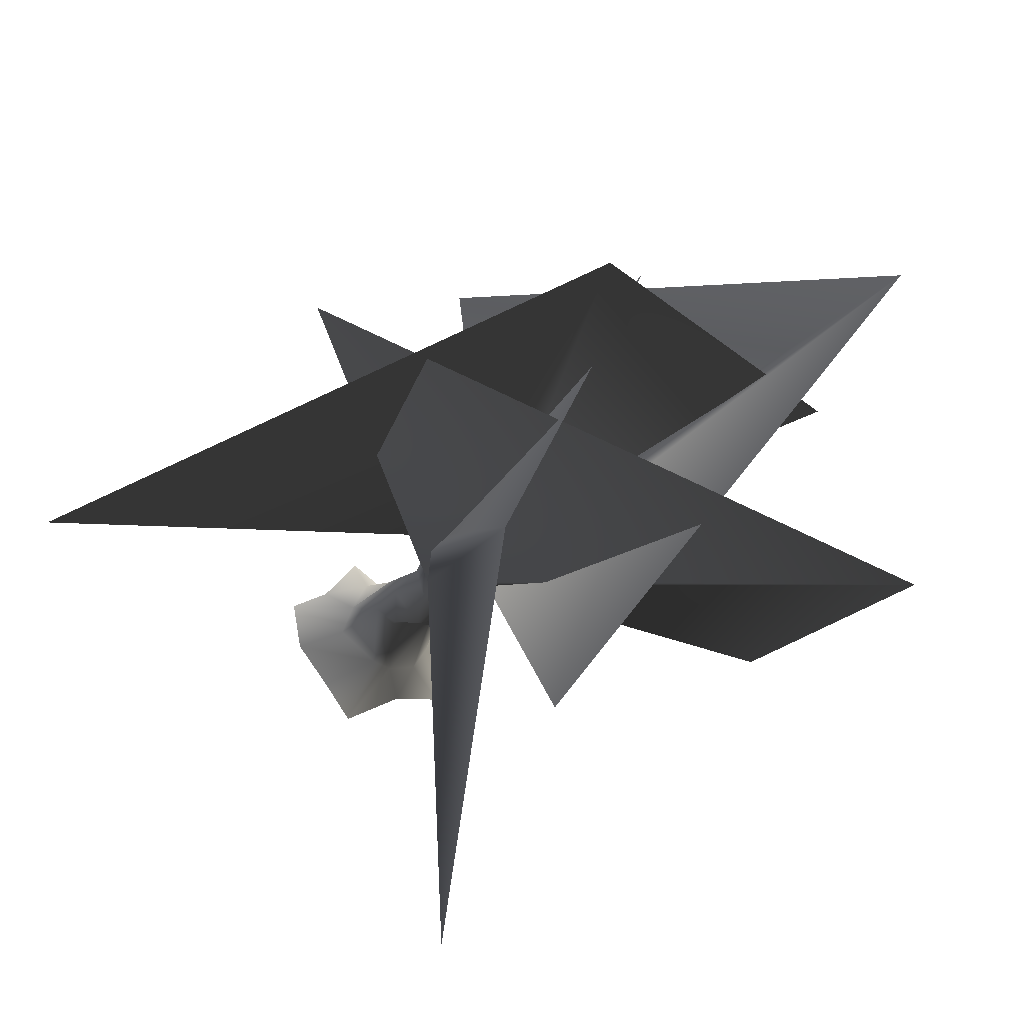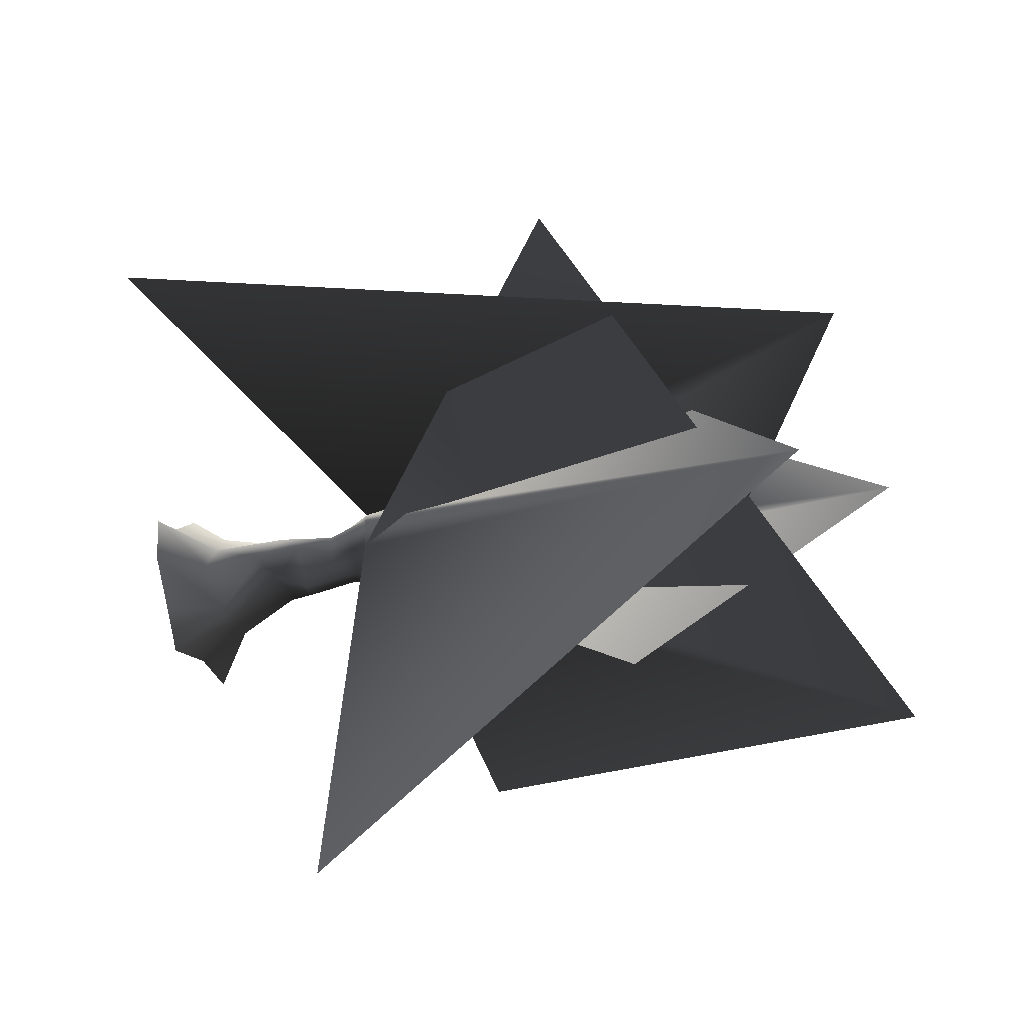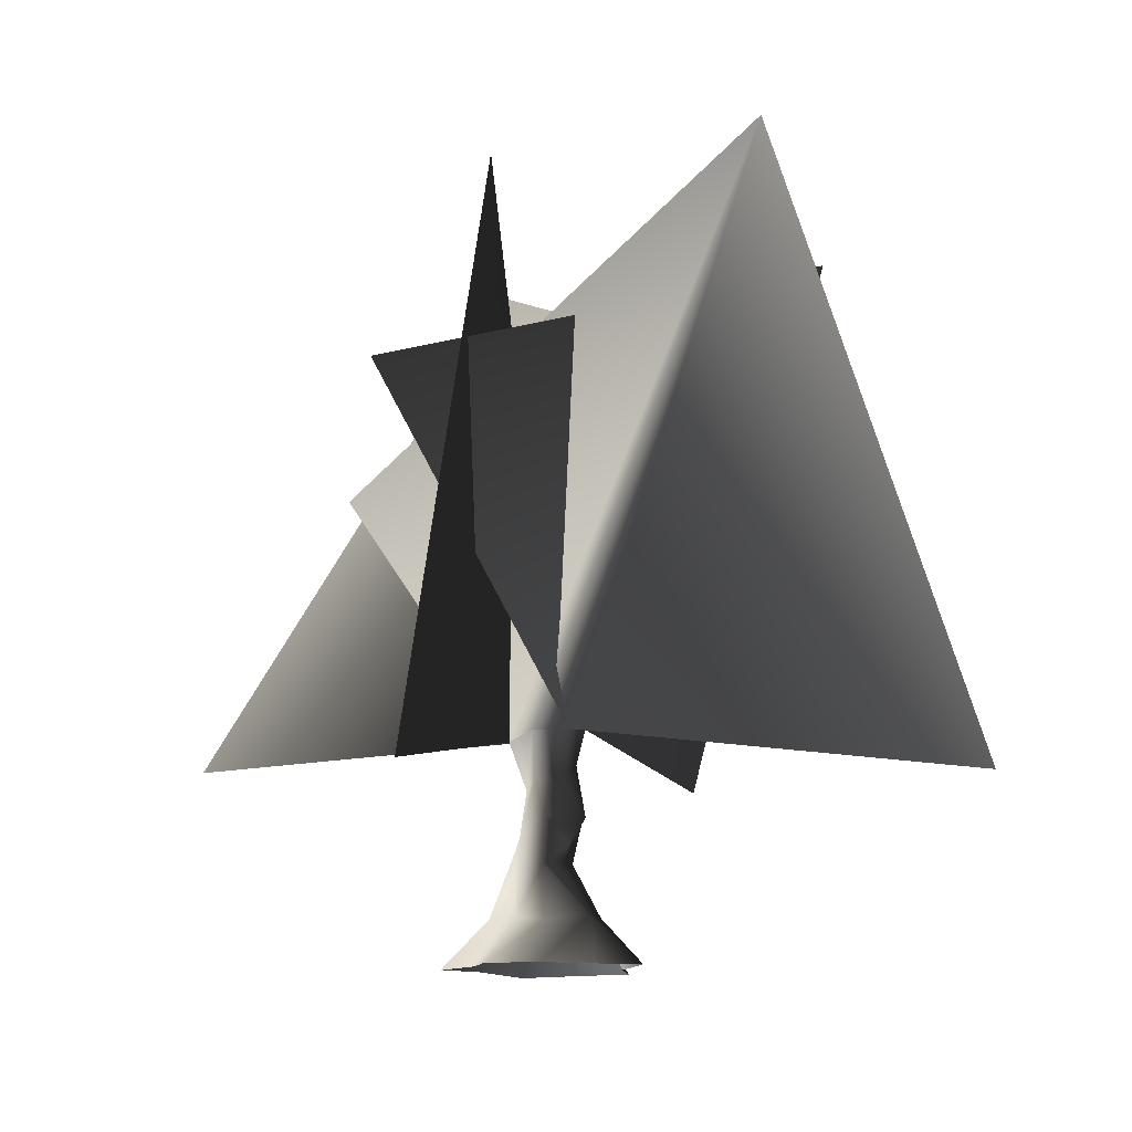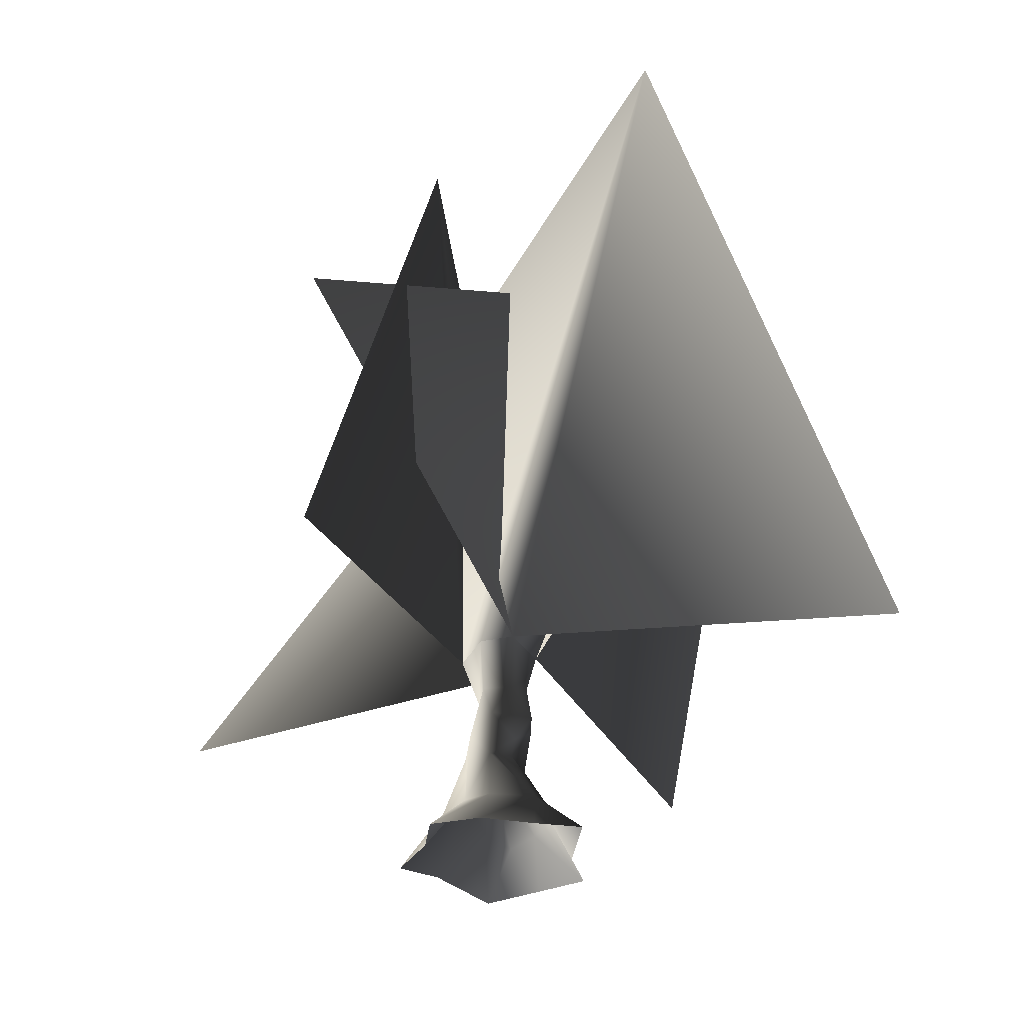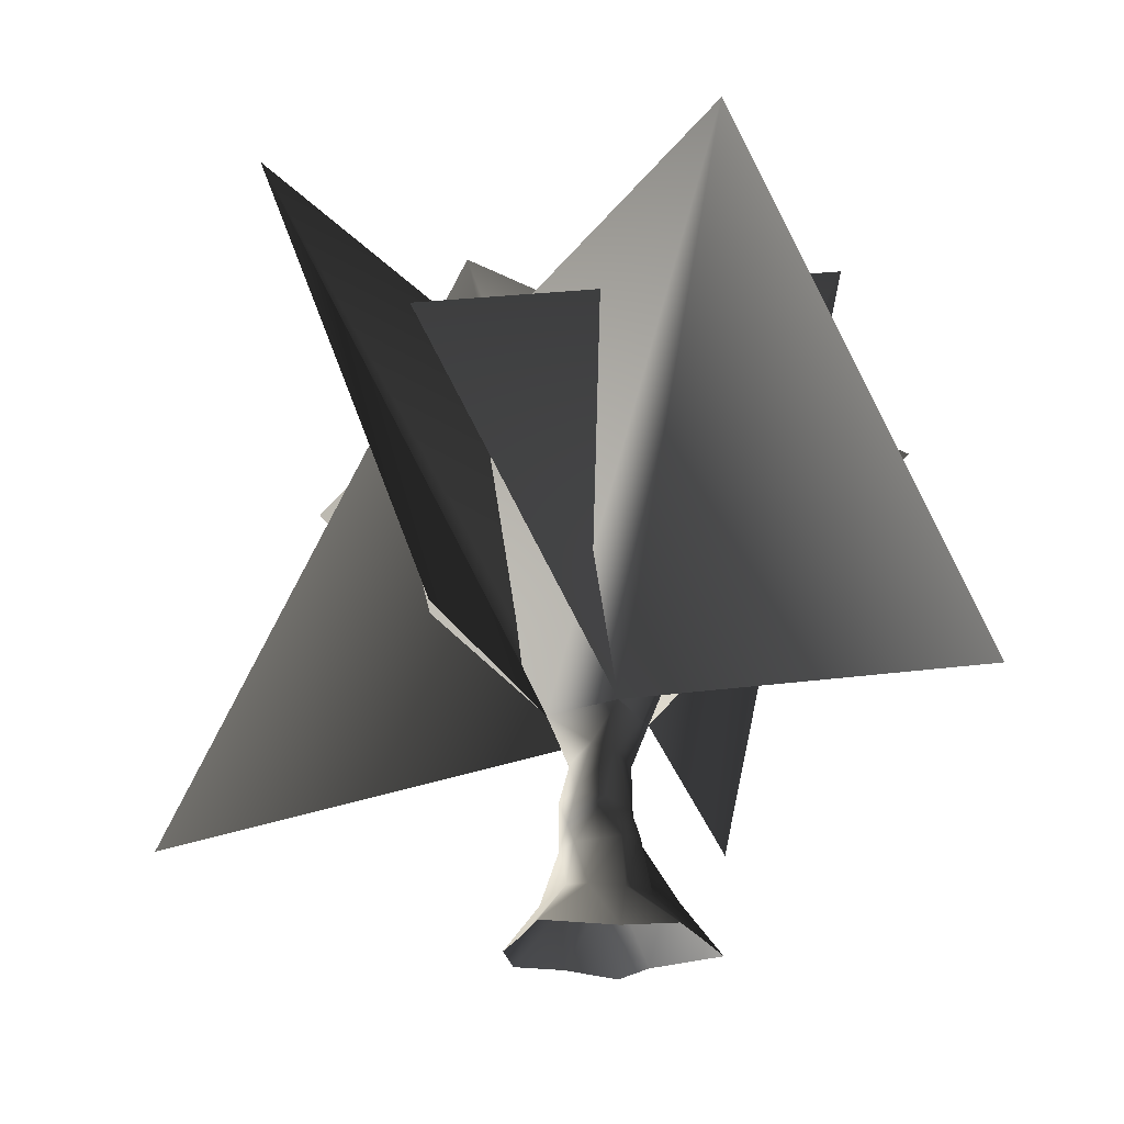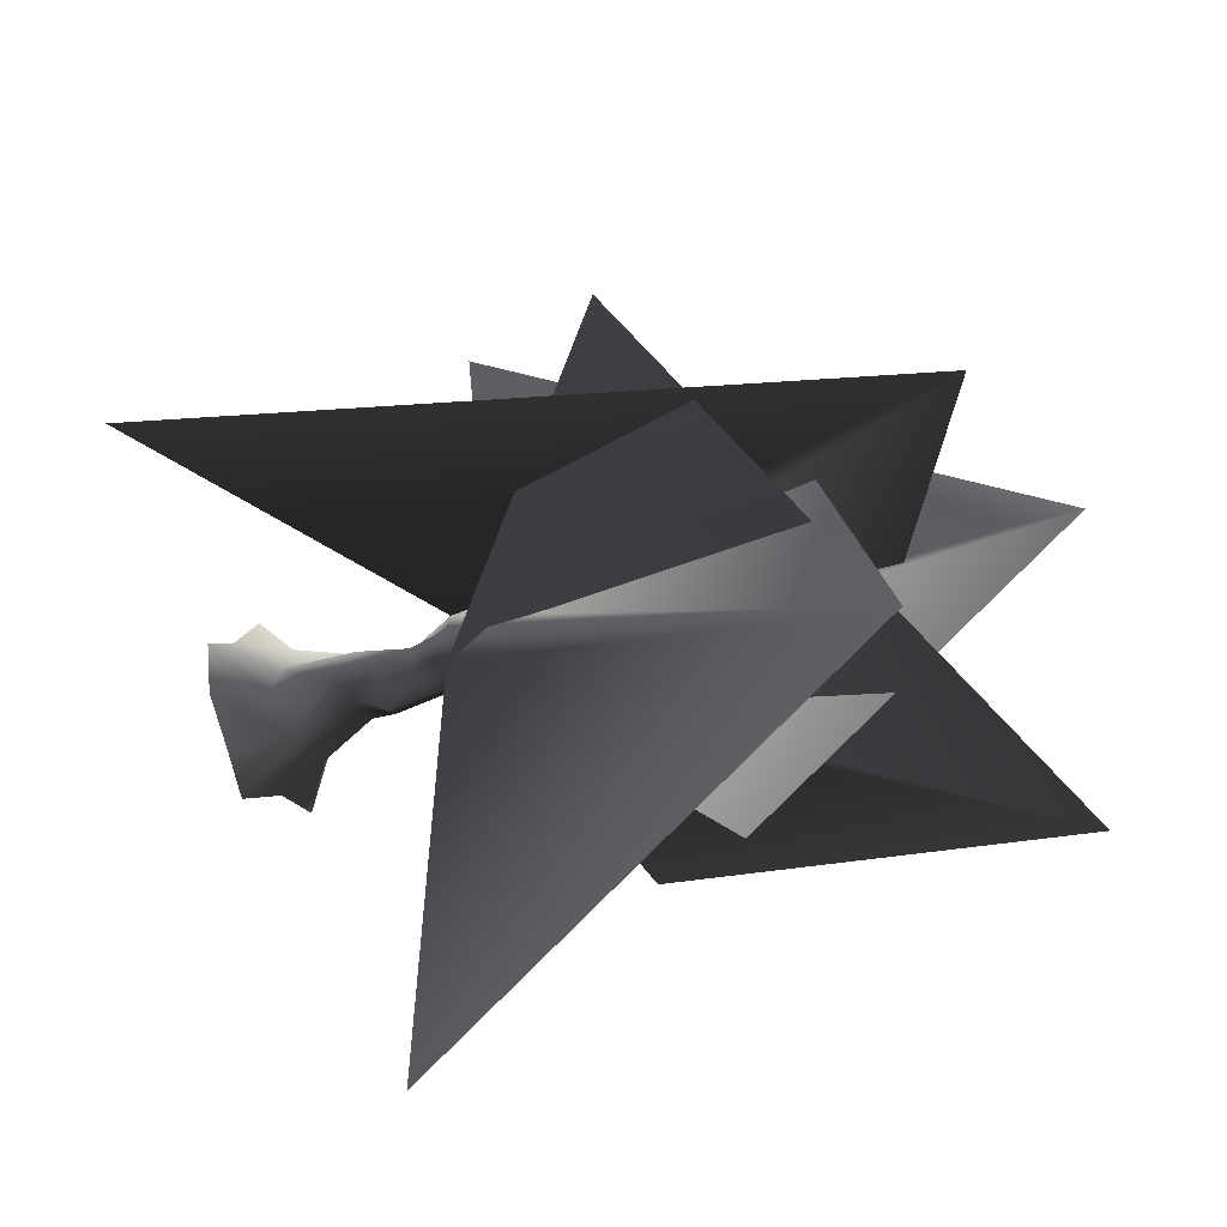
<metadata>
{"format":"obj","ext":"obj","renderer":"f3d","projection":"perspective","resolution":1024,"background":"white","views":[{"elev":-31.7,"azim":149.6,"up":"+Z"},{"elev":-48.2,"azim":109.3,"up":"+Z"},{"elev":-12.7,"azim":110.8,"up":"+Y"},{"elev":-32.6,"azim":117.6,"up":"+Y"},{"elev":-24.7,"azim":-158.9,"up":"+Y"},{"elev":-38.4,"azim":116.9,"up":"+Z"}]}
</metadata>
<code>
v -23.36 40.44 11.93
v -3.057 16.34 3.947
v 12.2 61 1.669
v -32.45 15.8 0.02103
v -17.12 58.7 -17.22
v -2.286 16.89 -0.8452
v -2.286 16.89 -0.8452
v -17.12 58.7 -17.22
v 3.432 16.06 -1.607
v 27.12 40.35 4.915
v 3.432 16.06 -1.607
v -17.12 58.7 -17.22
v -3.333 15.92 1.79
v -18.09 59.57 12.93
v -2.286 16.89 -0.8452
v 4.986 40.44 -25.69
v -2.286 16.89 -0.8452
v -18.09 59.57 12.93
v -3.057 16.34 3.947
v -18.09 59.57 12.93
v -3.333 15.92 1.79
v -0.1153 14.85 32.32
v -18.09 59.57 12.93
v -3.057 16.34 3.947
v 3.877 16.11 1.259
v 19.68 57.92 -22.85
v 2.2 15.5 3.921
v -5.892 38.55 22.1
v 2.2 15.5 3.921
v 19.68 57.92 -22.85
v 3.432 16.06 -1.607
v 19.68 57.92 -22.85
v 3.877 16.11 1.259
v -0.9211 11.75 -34.23
v 19.68 57.92 -22.85
v 3.432 16.06 -1.607
v 37.21 8.916 -2.016
v 12.2 61 1.669
v 2.2 15.5 3.921
v 2.2 15.5 3.921
v 12.2 61 1.669
v -3.057 16.34 3.947
v -2.286 16.89 -0.8452
v -3.057 16.34 3.947
v 2.2 15.5 3.921
v 3.432 16.06 -1.607
v -2.286 16.89 -0.8452
v 2.2 15.5 3.921
v 3.432 16.06 -1.607
v 2.2 15.5 3.921
v 3.877 16.11 1.259
v -2.286 16.89 -0.8452
v -3.333 15.92 1.79
v -3.057 16.34 3.947
v 2.374 1.583 5.45
v -1.422 -2.151 8.037
v 1.785 -2.219 9.828
v 1.785 -2.219 9.828
v 4.794 -2.269 5.771
v 2.374 1.583 5.45
v 2.374 1.583 5.45
v 4.794 -2.269 5.771
v 3.735 1.575 2.673
v -2.106 6.996 3.406
v 1.824 6.377 3.714
v -0.9033 9.173 3.549
v 2.95 7.744 2.695
v -0.9033 9.173 3.549
v 1.824 6.377 3.714
v -0.9033 9.173 3.549
v 2.95 7.744 2.695
v 1.117 11.68 2.851
v -0.7607 12.36 2.756
v 1.117 11.68 2.851
v 2.2 15.5 3.921
v -0.9033 9.173 3.549
v 1.117 11.68 2.851
v -0.7607 12.36 2.756
v 2.2 15.5 3.921
v -3.057 16.34 3.947
v -0.7607 12.36 2.756
v -2.191 12.32 2.206
v -0.7607 12.36 2.756
v -3.057 16.34 3.947
v -0.9033 9.173 3.549
v -0.7607 12.36 2.756
v -2.191 12.32 2.206
v -2.065 8.474 2.825
v -0.9033 9.173 3.549
v -2.191 12.32 2.206
v -2.065 8.474 2.825
v -2.106 6.996 3.406
v -0.9033 9.173 3.549
v -3.057 16.34 3.947
v -3.333 15.92 1.79
v -2.191 12.32 2.206
v -5.668 1.165 3.379
v -2.106 6.996 3.406
v -4.43 1.221 0.4446
v -2.106 6.996 3.406
v -3.138 6.275 1.452
v -4.43 1.221 0.4446
v -2.065 8.474 2.825
v -3.138 6.275 1.452
v -2.106 6.996 3.406
v -2.065 8.474 2.825
v -2.473 8.474 1.168
v -3.138 6.275 1.452
v -2.065 8.474 2.825
v -2.191 12.32 2.206
v -2.473 8.474 1.168
v -2.473 8.474 1.168
v -2.191 12.32 2.206
v -1.634 13.08 -0.07081
v -1.634 13.08 -0.07081
v -2.191 12.32 2.206
v -3.333 15.92 1.79
v -3.333 15.92 1.79
v -2.286 16.89 -0.8452
v -1.634 13.08 -0.07081
v -2.473 8.474 1.168
v -2.062 6.115 0.177
v -3.138 6.275 1.452
v -3.138 6.275 1.452
v -2.062 6.115 0.177
v -3.079 1.383 -1.812
v -3.138 6.275 1.452
v -3.079 1.383 -1.812
v -4.43 1.221 0.4446
v -2.106 6.996 3.406
v -5.668 1.165 3.379
v -3.832 2.114 4.801
v -2.106 6.996 3.406
v -3.832 2.114 4.801
v -0.4902 2.332 4.018
v 1.824 6.377 3.714
v -2.106 6.996 3.406
v -0.4902 2.332 4.018
v -3.079 1.383 -1.812
v -7.588 -2.213 -2.539
v -4.43 1.221 0.4446
v -4.43 1.221 0.4446
v -7.588 -2.213 -2.539
v -7.782 -2.209 1.786
v -5.668 1.165 3.379
v -4.43 1.221 0.4446
v -7.782 -2.209 1.786
v -5.668 1.165 3.379
v -7.782 -2.209 1.786
v -7.915 -2.239 6.729
v -3.832 2.114 4.801
v -5.668 1.165 3.379
v -7.915 -2.239 6.729
v -1.422 -2.151 8.037
v -3.832 2.114 4.801
v -7.915 -2.239 6.729
v -1.422 -2.151 8.037
v -0.4902 2.332 4.018
v -3.832 2.114 4.801
v 2.374 1.583 5.45
v -0.4902 2.332 4.018
v -1.422 -2.151 8.037
v 1.824 6.377 3.714
v -0.4902 2.332 4.018
v 2.374 1.583 5.45
v 3.735 1.575 2.673
v 1.824 6.377 3.714
v 2.374 1.583 5.45
v 2.95 7.744 2.695
v 1.824 6.377 3.714
v 3.735 1.575 2.673
v 3.877 16.11 1.259
v 2.2 15.5 3.921
v 1.117 11.68 2.851
v 1.117 11.68 2.851
v 2.568 12.29 1.675
v 3.877 16.11 1.259
v 2.95 7.744 2.695
v 2.568 12.29 1.675
v 1.117 11.68 2.851
v 1.872 12.25 -0.5381
v 0.8202 9.422 -2
v -0.08224 13.69 -0.8945
v 3.214 9.448 0.4956
v 0.8202 9.422 -2
v 1.872 12.25 -0.5381
v 0.8202 9.422 -2
v 3.214 9.448 0.4956
v 1.896 7.153 -1.025
v 1.896 7.153 -1.025
v 3.214 9.448 0.4956
v 3.22 5.654 0.6326
v 3.735 1.575 2.673
v 4.794 -2.269 5.771
v 8.128 -2.287 3.465
v 3.432 16.06 -1.607
v 3.877 16.11 1.259
v 2.568 12.29 1.675
v -0.08224 13.69 -0.8945
v 3.432 16.06 -1.607
v 1.872 12.25 -0.5381
v 2.568 12.29 1.675
v 1.872 12.25 -0.5381
v 3.432 16.06 -1.607
v 3.214 9.448 0.4956
v 1.872 12.25 -0.5381
v 2.568 12.29 1.675
v 2.95 7.744 2.695
v 3.214 9.448 0.4956
v 2.568 12.29 1.675
v 3.22 5.654 0.6326
v 3.214 9.448 0.4956
v 2.95 7.744 2.695
v 3.22 5.654 0.6326
v 2.95 7.744 2.695
v 3.735 1.575 2.673
v 3.22 5.654 0.6326
v 3.735 1.575 2.673
v 4.563 1.192 -0.04666
v 4.563 1.192 -0.04666
v 3.735 1.575 2.673
v 8.128 -2.287 3.465
v -3.242 -2.209 -3.568
v -7.588 -2.213 -2.539
v -3.079 1.383 -1.812
v -3.079 1.383 -1.812
v -0.4177 1.608 -2.822
v -3.242 -2.209 -3.568
v -3.242 -2.209 -3.568
v -0.4177 1.608 -2.822
v 1.894 -2.24 -7.089
v -0.4177 1.608 -2.822
v 1.401 1.763 -2.576
v 1.894 -2.24 -7.089
v 1.401 1.763 -2.576
v 4.353 -2.268 -4.028
v 1.894 -2.24 -7.089
v 1.401 1.763 -2.576
v 7.285 -2.283 -0.6995
v 4.353 -2.268 -4.028
v -2.062 6.115 0.177
v -0.4177 1.608 -2.822
v -3.079 1.383 -1.812
v -2.062 6.115 0.177
v 1.579 5.858 -0.4758
v -0.4177 1.608 -2.822
v 1.579 5.858 -0.4758
v 1.401 1.763 -2.576
v -0.4177 1.608 -2.822
v -2.473 8.474 1.168
v -1.123 9.081 -0.9277
v -2.062 6.115 0.177
v -2.062 6.115 0.177
v -1.123 9.081 -0.9277
v 1.579 5.858 -0.4758
v -2.473 8.474 1.168
v -1.634 13.08 -0.07081
v -1.123 9.081 -0.9277
v 8.128 -2.287 3.465
v 7.285 -2.283 -0.6995
v 4.563 1.192 -0.04666
v 1.401 1.763 -2.576
v 4.563 1.192 -0.04666
v 7.285 -2.283 -0.6995
v 1.401 1.763 -2.576
v 3.22 5.654 0.6326
v 4.563 1.192 -0.04666
v 1.579 5.858 -0.4758
v 3.22 5.654 0.6326
v 1.401 1.763 -2.576
v 1.579 5.858 -0.4758
v 1.896 7.153 -1.025
v 3.22 5.654 0.6326
v 1.579 5.858 -0.4758
v -1.123 9.081 -0.9277
v 1.896 7.153 -1.025
v -1.123 9.081 -0.9277
v 0.8202 9.422 -2
v 1.896 7.153 -1.025
v -1.123 9.081 -0.9277
v -1.634 13.08 -0.07081
v 0.8202 9.422 -2
v 0.8202 9.422 -2
v -1.634 13.08 -0.07081
v -0.08224 13.69 -0.8945
v -0.08224 13.69 -0.8945
v -1.634 13.08 -0.07081
v -2.286 16.89 -0.8452
v 3.432 16.06 -1.607
v -0.08224 13.69 -0.8945
v -2.286 16.89 -0.8452
g world/azeroth/duskwood/passivedoodads/trees/duskwoodtreecanopy03.m2_Geoset_000
f 1 2 3
f 4 5 6
f 7 8 9
f 10 11 12
f 13 14 15
f 16 17 18
f 19 20 21
f 22 23 24
f 25 26 27
f 28 29 30
f 31 32 33
f 34 35 36
f 37 38 39
f 40 41 42
g world/azeroth/duskwood/passivedoodads/trees/duskwoodtreecanopy03.m2_Geoset_000
f 43 44 45
f 46 47 48
f 49 50 51
f 52 53 54
f 55 56 57
f 58 59 60
f 61 62 63
f 64 65 66
f 67 68 69
f 70 71 72
f 73 74 75
f 76 77 78
f 79 80 81
f 82 83 84
f 85 86 87
f 88 89 90
f 91 92 93
f 94 95 96
f 97 98 99
f 100 101 102
f 103 104 105
f 106 107 108
f 109 110 111
f 112 113 114
f 115 116 117
f 118 119 120
f 121 122 123
f 124 125 126
f 127 128 129
f 130 131 132
f 133 134 135
f 136 137 138
f 139 140 141
f 142 143 144
f 145 146 147
f 148 149 150
f 151 152 153
f 154 155 156
f 157 158 159
f 160 161 162
f 163 164 165
f 166 167 168
f 169 170 171
f 172 173 174
f 175 176 177
f 178 179 180
f 181 182 183
f 184 185 186
f 187 188 189
f 190 191 192
f 193 194 195
f 196 197 198
f 199 200 201
f 202 203 204
f 205 206 207
f 208 209 210
f 211 212 213
f 214 215 216
f 217 218 219
f 220 221 222
f 223 224 225
f 226 227 228
f 229 230 231
f 232 233 234
f 235 236 237
f 238 239 240
f 241 242 243
f 244 245 246
f 247 248 249
f 250 251 252
f 253 254 255
f 256 257 258
f 259 260 261
f 262 263 264
f 265 266 267
f 268 269 270
f 271 272 273
f 274 275 276
f 277 278 279
f 280 281 282
f 283 284 285
f 286 287 288
f 289 290 291
g

</code>
